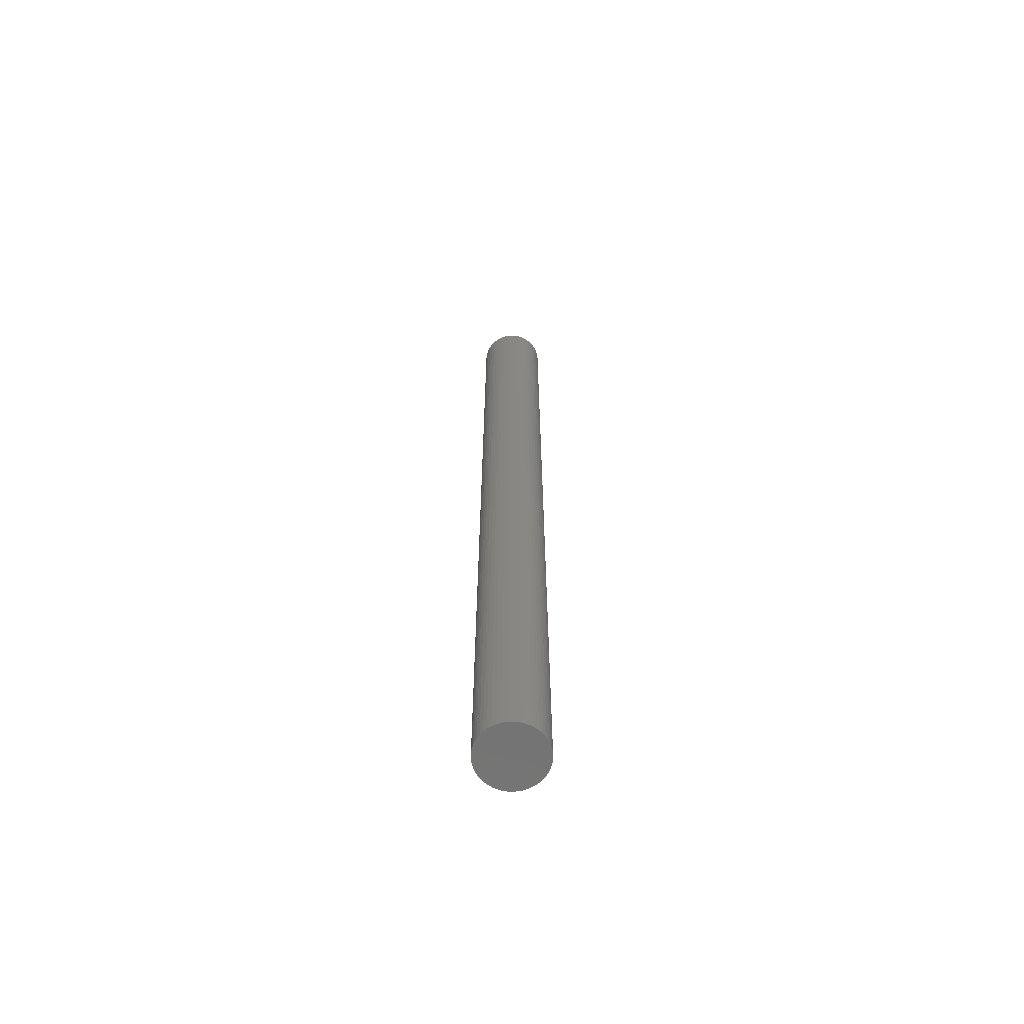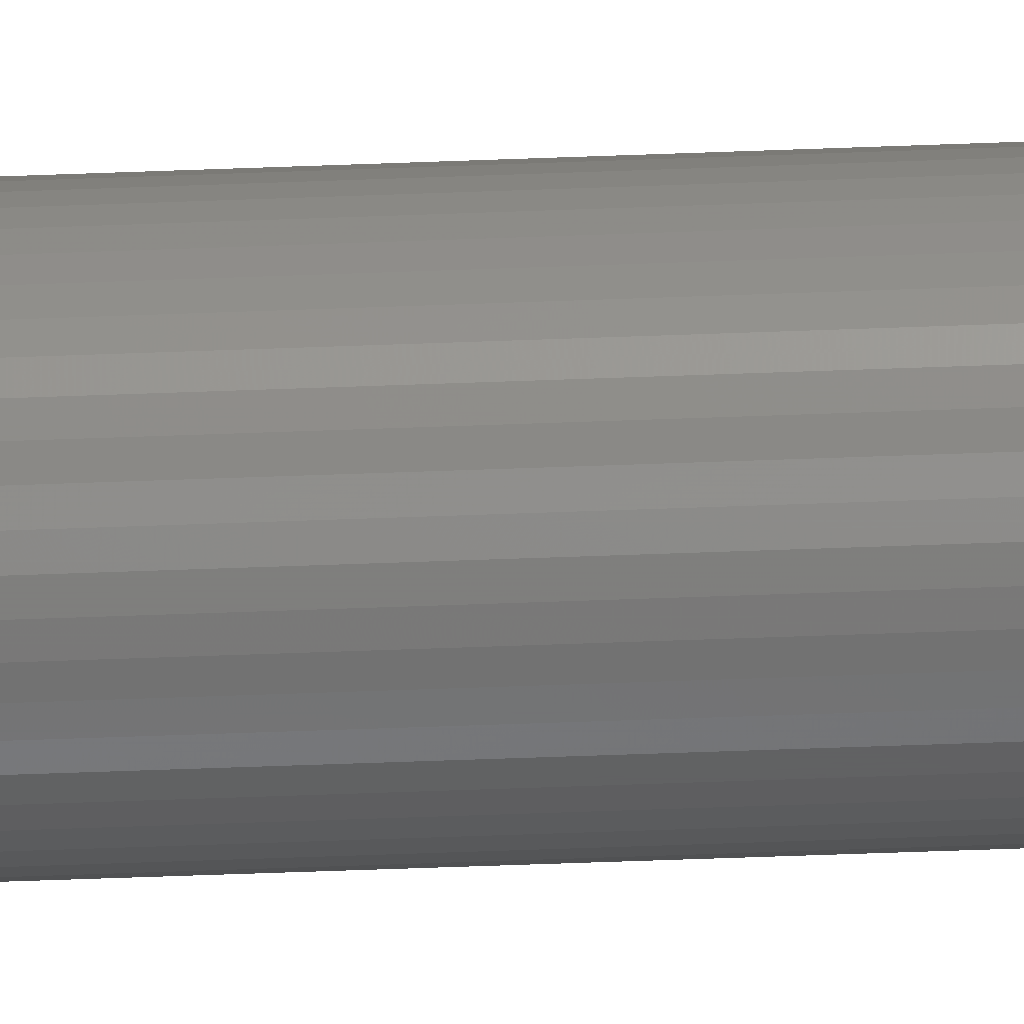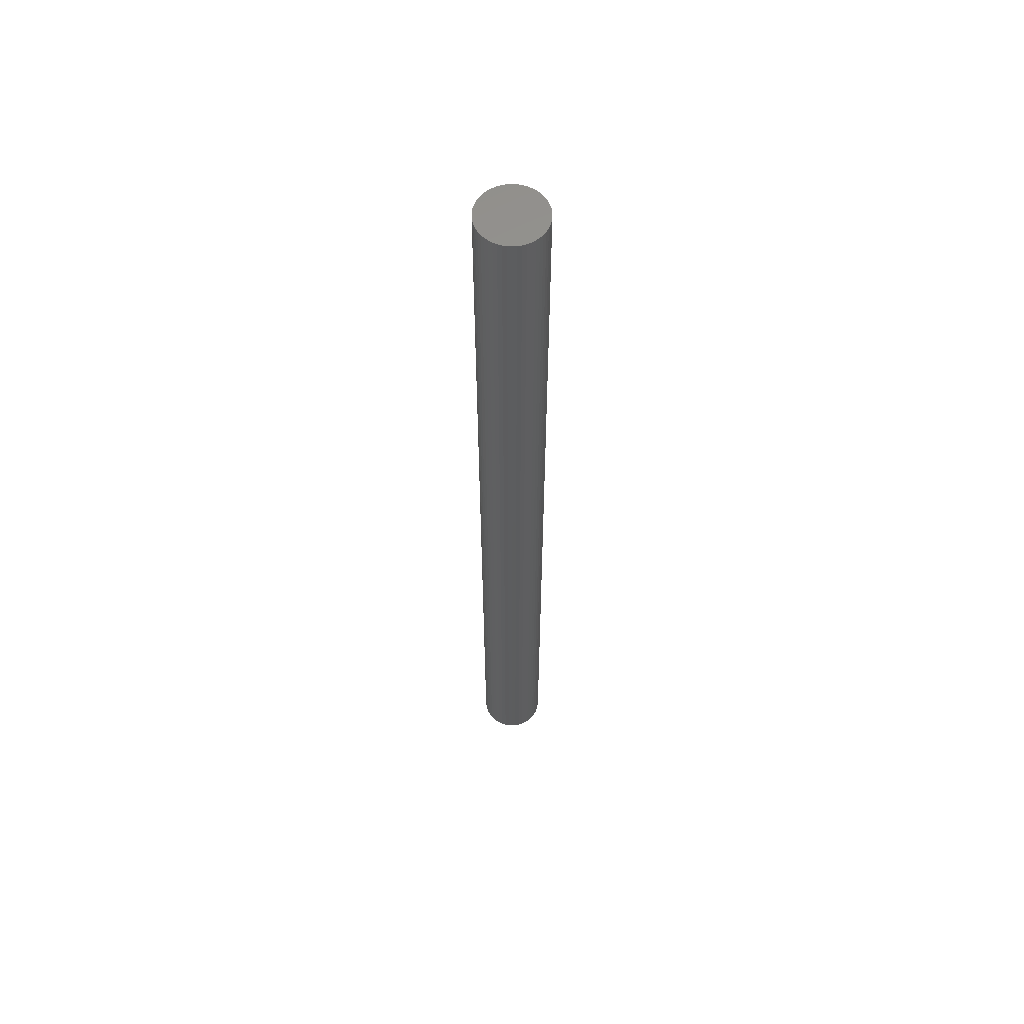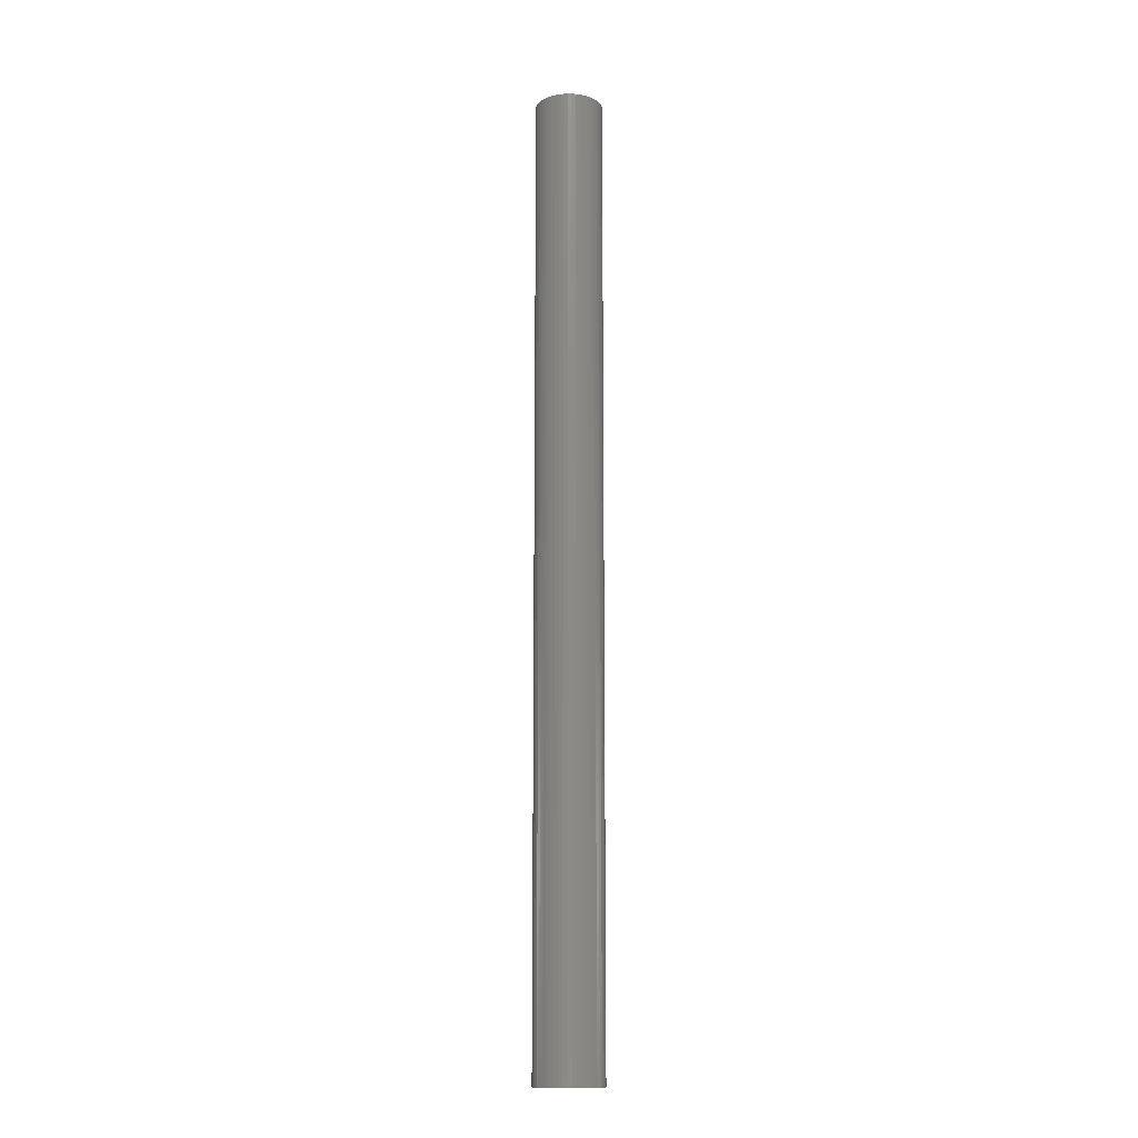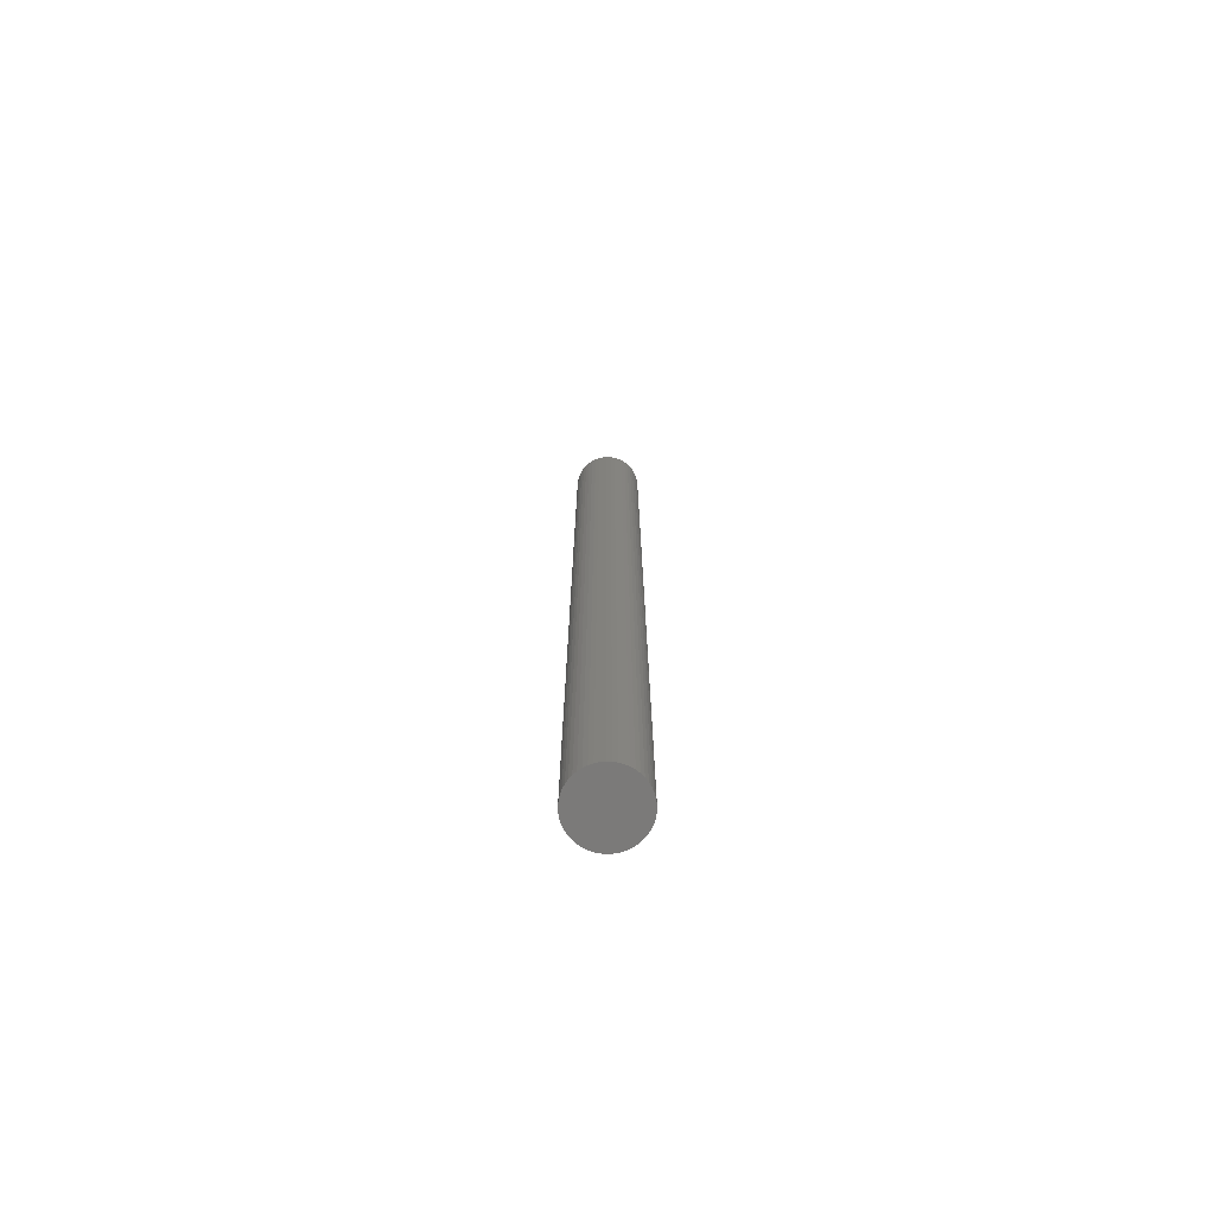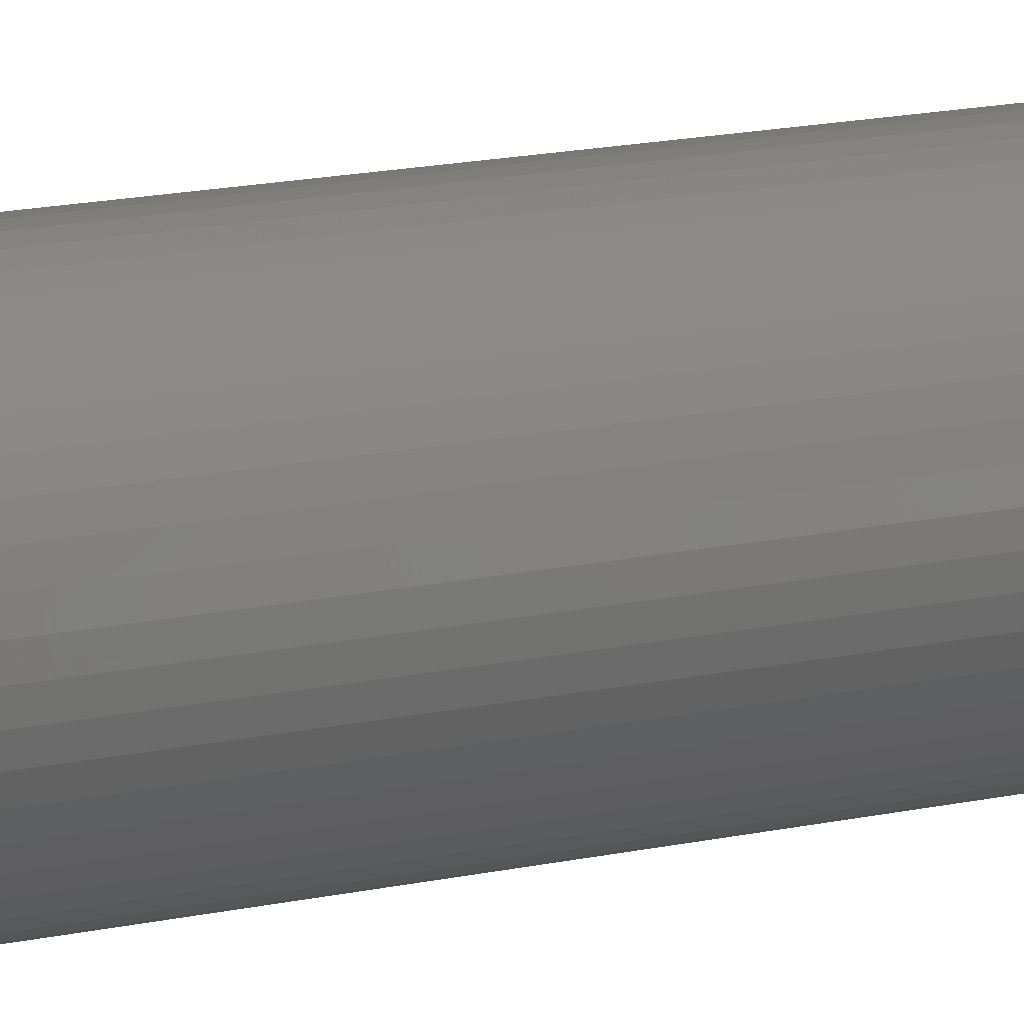
<metadata>
{"format":"stl","ext":"stl","renderer":"f3d","projection":"perspective","resolution":1024,"background":"white","views":[{"elev":-65.4,"azim":-96.3,"up":"+Z"},{"elev":-42.9,"azim":-87.2,"up":"+Y"},{"elev":59.1,"azim":-82.9,"up":"+Z"},{"elev":-13.4,"azim":-145.1,"up":"+Z"},{"elev":-73.6,"azim":120.4,"up":"+Z"},{"elev":6.5,"azim":41.7,"up":"+Y"}]}
</metadata>
<code>
# stl→obj: 100 verts, 196 faces
v 2.1 0 30
v 2.083 0.2632 -30
v 2.083 0.2632 30
v 2.1 0 -30
v 2.034 0.5222 -30
v 2.034 0.5222 30
v 0.1319 2.096 -30
v -0.1319 2.096 30
v 0.1319 2.096 30
v -0.1319 2.096 -30
v 2.083 -0.2632 -30
v 2.034 -0.5222 -30
v 1.953 -0.7731 -30
v 1.953 0.7731 -30
v 1.84 -1.012 -30
v 1.84 1.012 -30
v 1.699 -1.234 -30
v 1.699 1.234 -30
v 1.531 -1.438 -30
v 1.531 1.438 -30
v 1.339 -1.618 -30
v 1.339 1.618 -30
v 1.125 -1.773 -30
v 1.125 1.773 -30
v 0.8941 -1.9 -30
v 0.8941 1.9 -30
v 0.6489 -1.997 -30
v 0.6489 1.997 -30
v 0.3935 -2.063 -30
v 0.3935 2.063 -30
v 0.1319 -2.096 -30
v -0.1319 -2.096 -30
v -0.3935 -2.063 -30
v -0.3935 2.063 -30
v -0.6489 -1.997 -30
v -0.6489 1.997 -30
v -0.8941 -1.9 -30
v -0.8941 1.9 -30
v -1.125 -1.773 -30
v -1.125 1.773 -30
v -1.339 -1.618 -30
v -1.339 1.618 -30
v -1.531 -1.438 -30
v -1.531 1.438 -30
v -1.699 -1.234 -30
v -1.699 1.234 -30
v -1.84 -1.012 -30
v -1.84 1.012 -30
v -1.953 -0.7731 -30
v -1.953 0.7731 -30
v -2.034 -0.5222 -30
v -2.034 0.5222 -30
v -2.083 -0.2632 -30
v -2.083 0.2632 -30
v -2.1 0 -30
v 1.339 1.618 30
v 1.531 1.438 30
v -1.531 1.438 30
v -1.339 1.618 30
v 2.083 -0.2632 30
v 2.034 -0.5222 30
v 1.953 0.7731 30
v 1.953 -0.7731 30
v 1.84 1.012 30
v 1.84 -1.012 30
v 1.699 1.234 30
v 1.699 -1.234 30
v 1.531 -1.438 30
v 1.339 -1.618 30
v 1.125 1.773 30
v 1.125 -1.773 30
v 0.8941 1.9 30
v 0.8941 -1.9 30
v 0.6489 1.997 30
v 0.6489 -1.997 30
v 0.3935 2.063 30
v 0.3935 -2.063 30
v 0.1319 -2.096 30
v -0.1319 -2.096 30
v -0.3935 2.063 30
v -0.3935 -2.063 30
v -0.6489 1.997 30
v -0.6489 -1.997 30
v -0.8941 1.9 30
v -0.8941 -1.9 30
v -1.125 1.773 30
v -1.125 -1.773 30
v -1.339 -1.618 30
v -1.531 -1.438 30
v -1.699 1.234 30
v -1.699 -1.234 30
v -1.84 1.012 30
v -1.84 -1.012 30
v -1.953 0.7731 30
v -1.953 -0.7731 30
v -2.034 0.5222 30
v -2.034 -0.5222 30
v -2.083 0.2632 30
v -2.083 -0.2632 30
v -2.1 0 30
f 1 2 3
f 2 1 4
f 3 5 6
f 5 3 2
f 7 8 9
f 8 7 10
f 11 2 4
f 12 2 11
f 12 5 2
f 13 5 12
f 13 14 5
f 15 14 13
f 15 16 14
f 17 16 15
f 17 18 16
f 19 18 17
f 19 20 18
f 21 20 19
f 21 22 20
f 23 22 21
f 23 24 22
f 25 24 23
f 25 26 24
f 27 26 25
f 27 28 26
f 29 28 27
f 29 30 28
f 31 30 29
f 31 7 30
f 32 7 31
f 32 10 7
f 33 10 32
f 33 34 10
f 35 34 33
f 35 36 34
f 37 36 35
f 37 38 36
f 39 38 37
f 39 40 38
f 41 40 39
f 41 42 40
f 43 42 41
f 43 44 42
f 45 44 43
f 45 46 44
f 47 46 45
f 47 48 46
f 49 48 47
f 49 50 48
f 51 50 49
f 51 52 50
f 53 52 51
f 53 54 52
f 54 53 55
f 20 56 57
f 56 20 22
f 42 58 59
f 58 42 44
f 3 60 1
f 6 60 3
f 6 61 60
f 62 61 6
f 62 63 61
f 64 63 62
f 64 65 63
f 66 65 64
f 66 67 65
f 57 67 66
f 57 68 67
f 56 68 57
f 56 69 68
f 70 69 56
f 70 71 69
f 72 71 70
f 72 73 71
f 74 73 72
f 74 75 73
f 76 75 74
f 76 77 75
f 9 77 76
f 9 78 77
f 8 78 9
f 8 79 78
f 80 79 8
f 80 81 79
f 82 81 80
f 82 83 81
f 84 83 82
f 84 85 83
f 86 85 84
f 86 87 85
f 59 87 86
f 59 88 87
f 58 88 59
f 58 89 88
f 90 89 58
f 90 91 89
f 92 91 90
f 92 93 91
f 94 93 92
f 94 95 93
f 96 95 94
f 96 97 95
f 98 97 96
f 98 99 97
f 99 98 100
f 62 16 64
f 16 62 14
f 64 18 66
f 18 64 16
f 26 74 72
f 74 26 28
f 22 70 56
f 70 22 24
f 50 92 48
f 92 50 94
f 46 58 44
f 58 46 90
f 38 86 84
f 86 38 40
f 34 82 80
f 82 34 36
f 61 11 60
f 11 61 12
f 25 71 73
f 71 25 23
f 28 76 74
f 76 28 30
f 52 94 50
f 94 52 96
f 55 98 54
f 98 55 100
f 36 84 82
f 84 36 38
f 10 80 8
f 80 10 34
f 60 4 1
f 4 60 11
f 23 69 71
f 69 23 21
f 63 12 61
f 12 63 13
f 67 15 65
f 15 67 17
f 43 88 89
f 88 43 41
f 47 95 49
f 95 47 93
f 43 91 45
f 91 43 89
f 53 100 55
f 100 53 99
f 32 78 79
f 78 32 31
f 6 14 62
f 14 6 5
f 66 20 57
f 20 66 18
f 30 9 76
f 9 30 7
f 24 72 70
f 72 24 26
f 48 90 46
f 90 48 92
f 54 96 52
f 96 54 98
f 40 59 86
f 59 40 42
f 65 13 63
f 13 65 15
f 68 17 67
f 17 68 19
f 37 83 85
f 83 37 35
f 49 97 51
f 97 49 95
f 31 77 78
f 77 31 29
f 27 73 75
f 73 27 25
f 21 68 69
f 68 21 19
f 33 79 81
f 79 33 32
f 45 93 47
f 93 45 91
f 51 99 53
f 99 51 97
f 29 75 77
f 75 29 27
f 39 85 87
f 85 39 37
f 35 81 83
f 81 35 33
f 41 87 88
f 87 41 39

</code>
